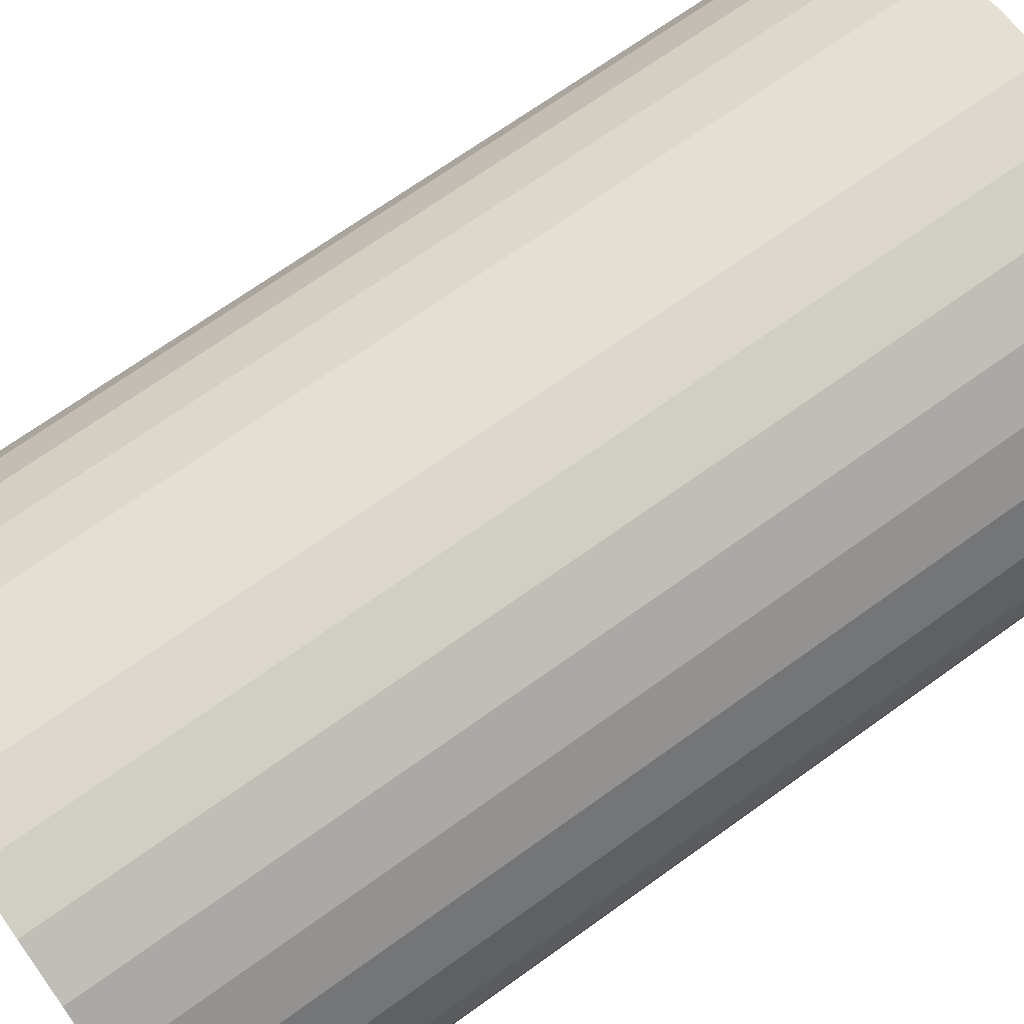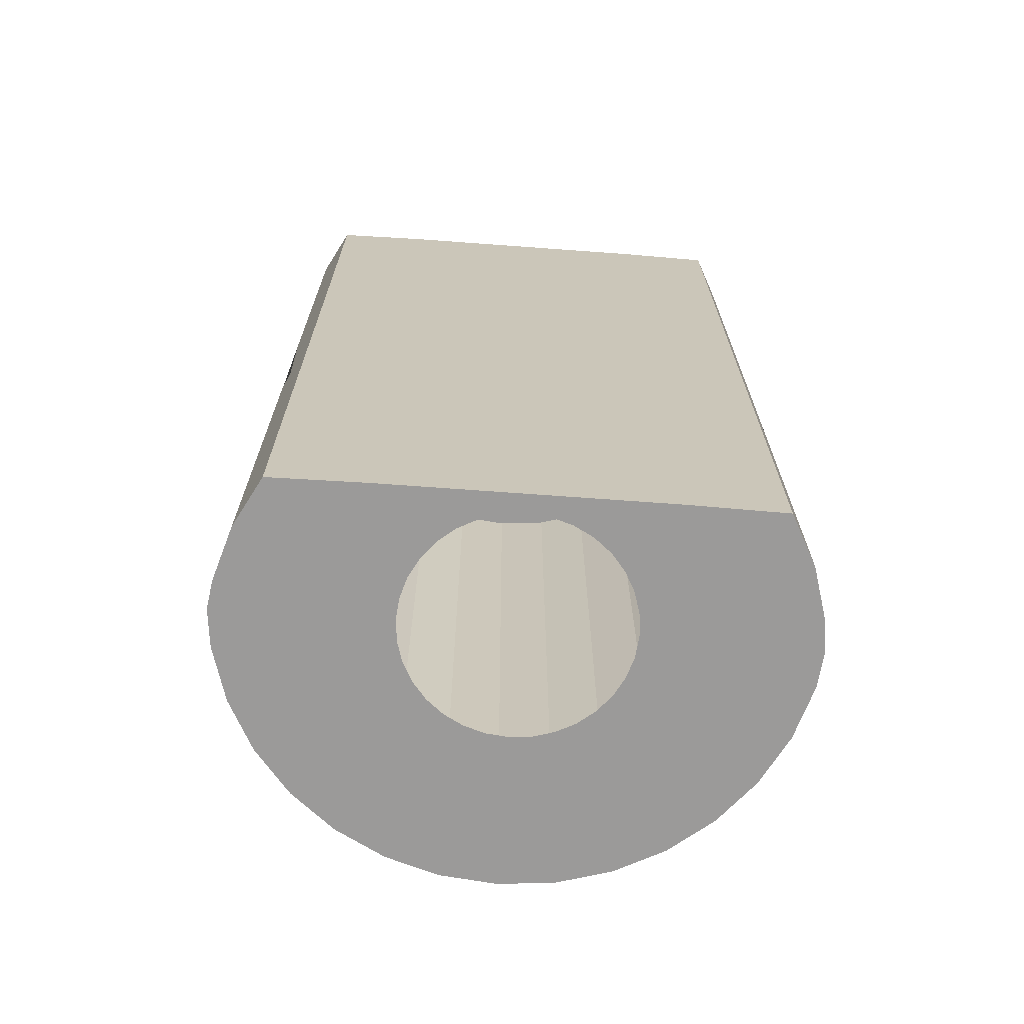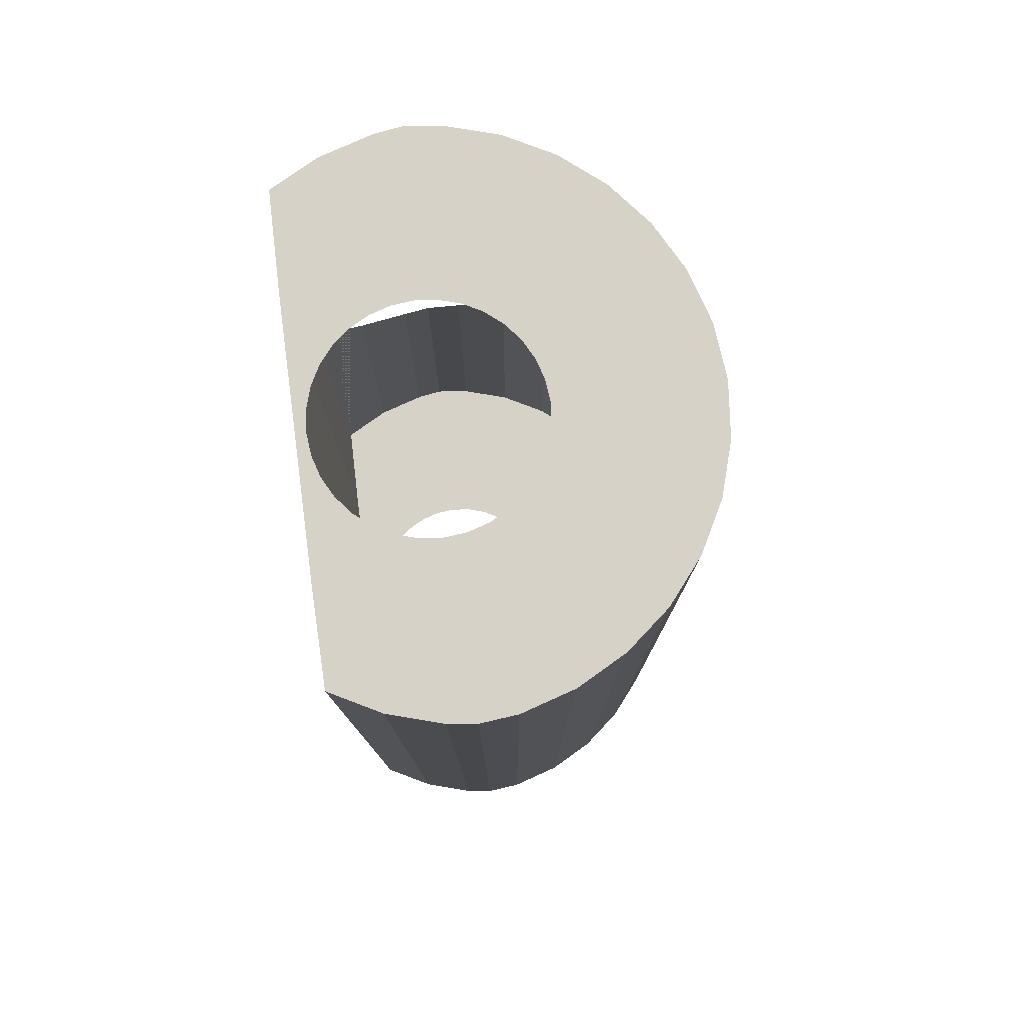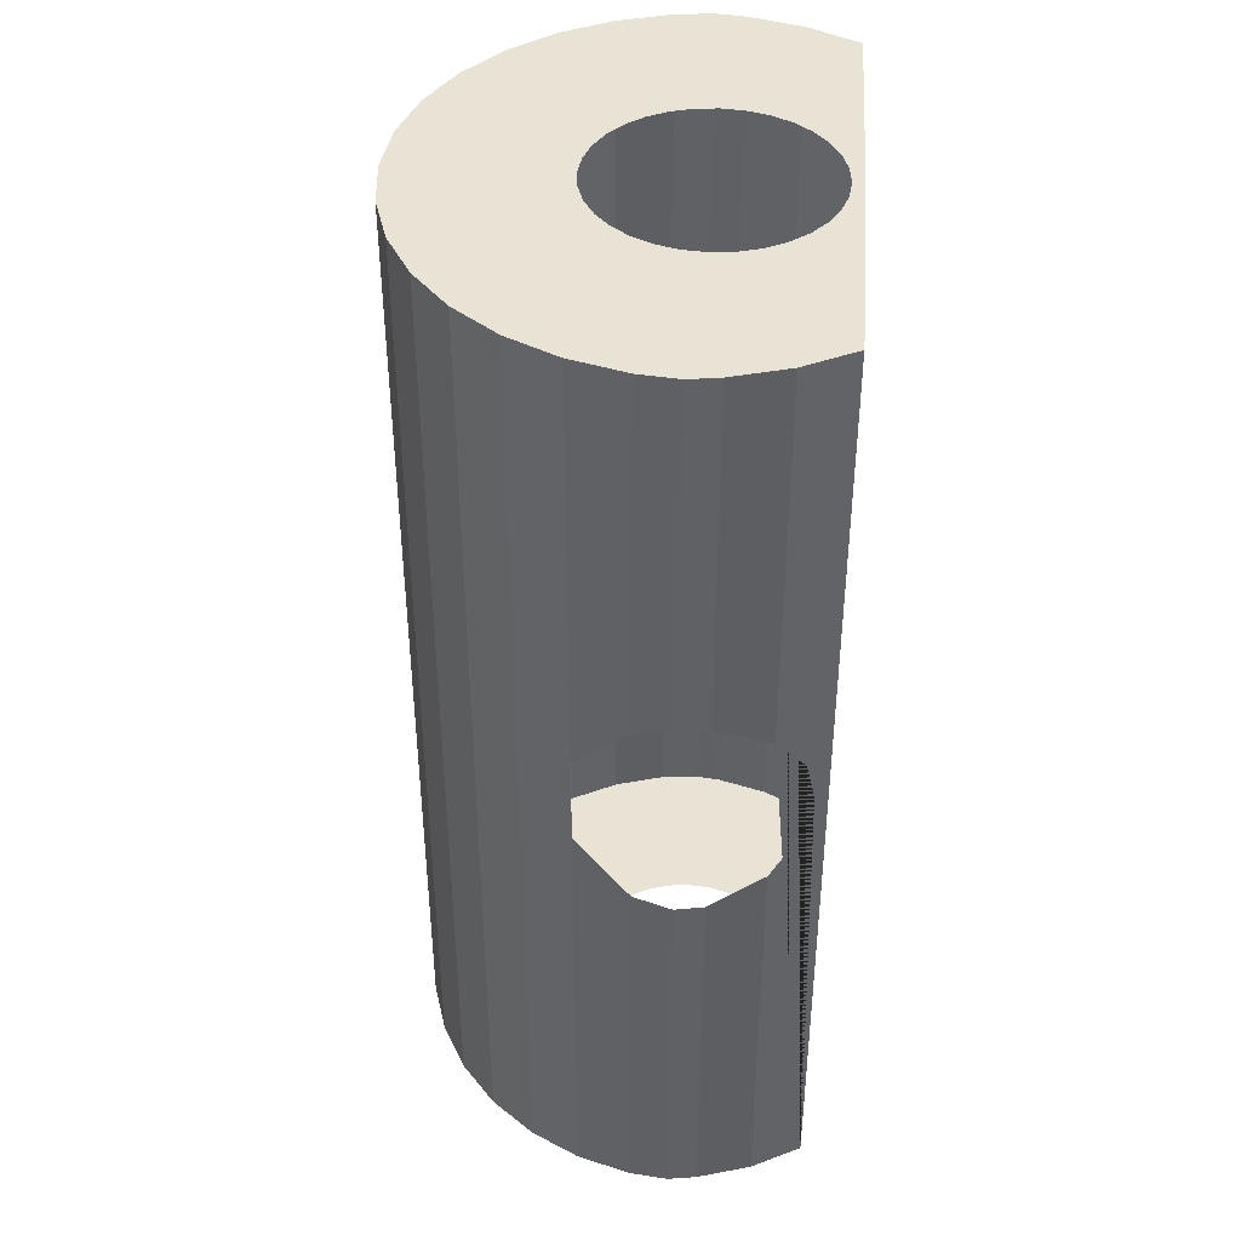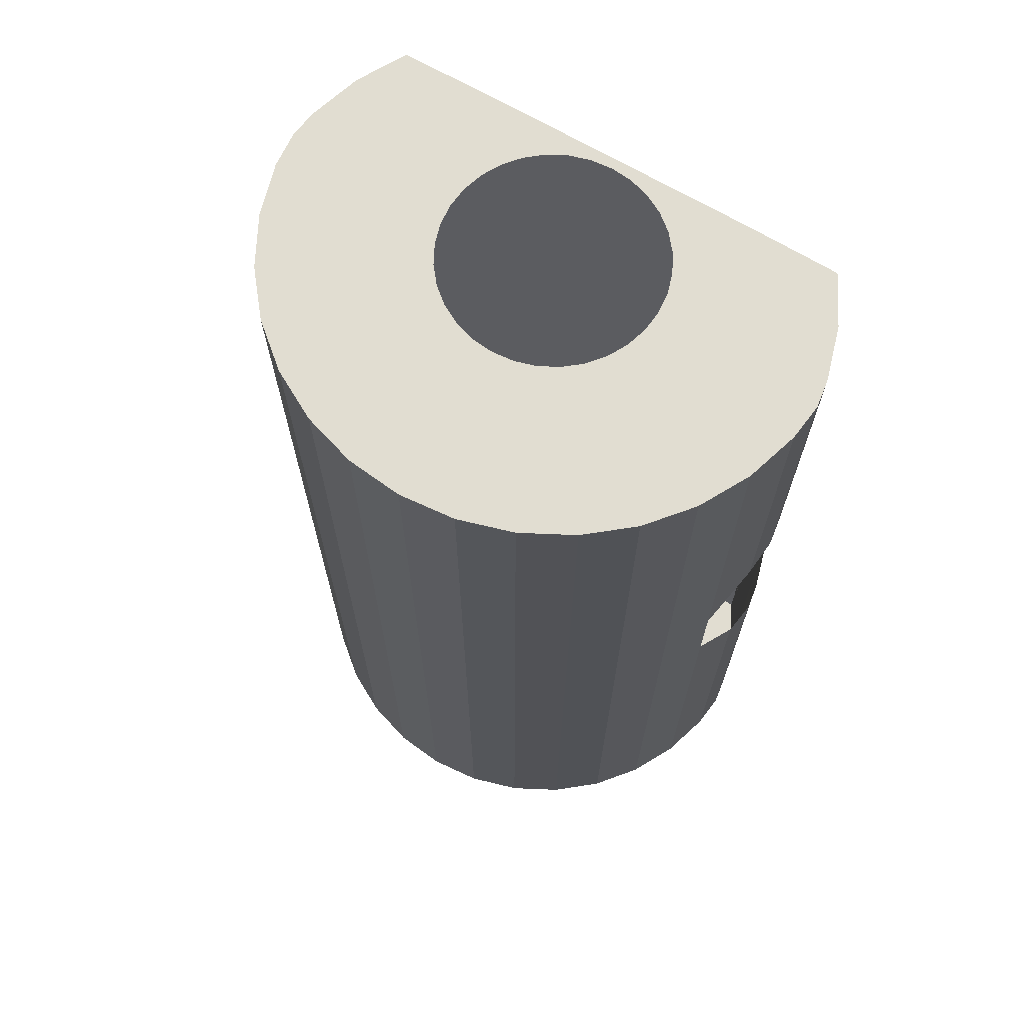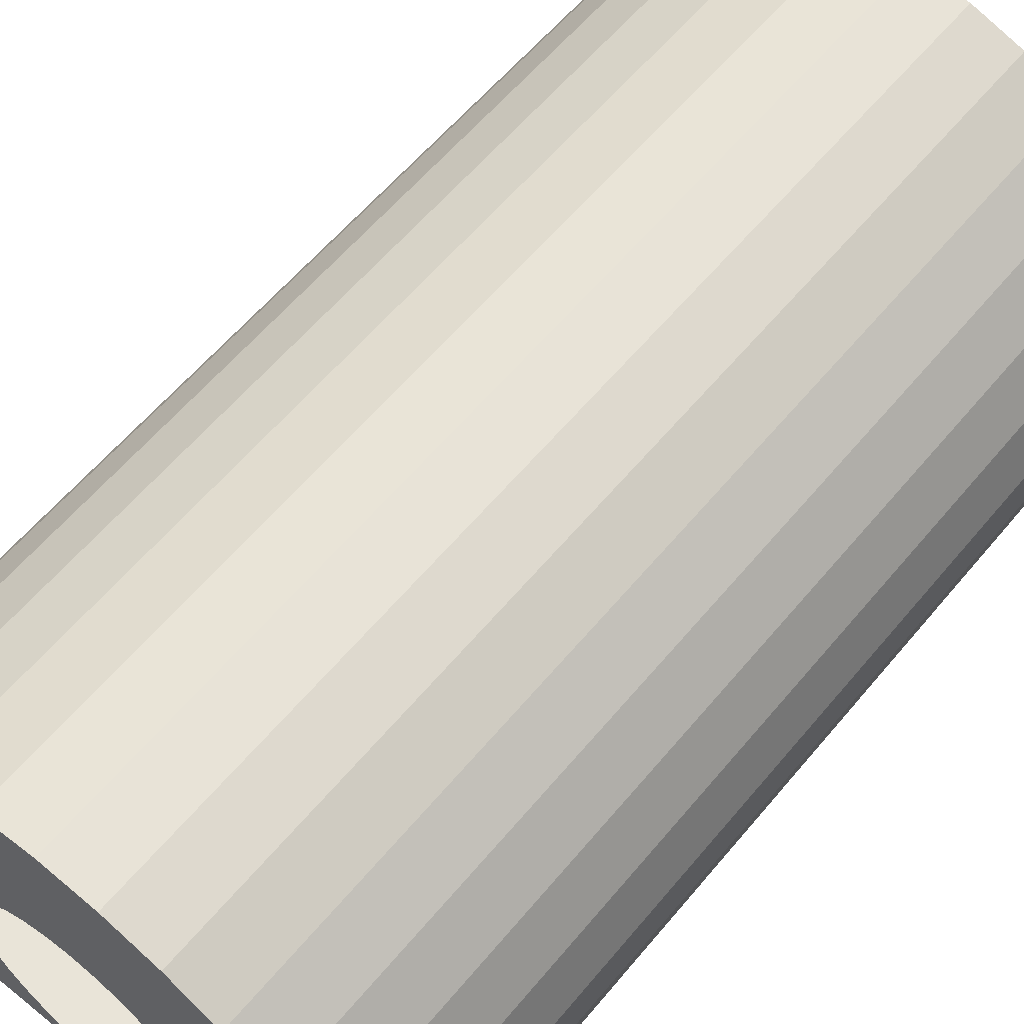
<metadata>
{"format":"obj","ext":"obj","renderer":"f3d","projection":"perspective","resolution":1024,"background":"white","views":[{"elev":69.2,"azim":54.2,"up":"+Y"},{"elev":-69.5,"azim":-4.2,"up":"+Z"},{"elev":78.6,"azim":82.6,"up":"+Z"},{"elev":41.3,"azim":-85.9,"up":"+Z"},{"elev":68.8,"azim":-149.5,"up":"+Z"},{"elev":59.8,"azim":39.5,"up":"+Y"}]}
</metadata>
<code>
o Room2_Cylinder.006
v -8.834 5.411 -17.94
v -8.834 5.411 -4.908
v -8.09 5.337 -17.94
v -8.09 5.337 -4.908
v -7.374 5.12 -17.94
v -7.374 5.12 -4.908
v -6.715 4.768 -17.94
v -6.715 4.768 -4.908
v -6.137 4.293 -17.94
v -6.137 4.293 -4.908
v -5.662 3.715 -17.94
v -5.662 3.715 -4.908
v -5.31 3.056 -17.94
v -5.31 3.056 -4.908
v -5.093 2.341 -17.94
v -5.093 2.341 -4.908
v -5.043 1.841 -17.94
v -5.043 1.841 -4.908
v -5.093 1.455 -17.94
v -5.093 1.455 -4.908
v -5.31 0.7393 -17.94
v -5.31 0.7393 -4.908
v -5.662 0.07992 -17.94
v -5.662 0.07992 -4.908
v -6.944 0.06148 -17.94
v -6.944 0.06148 -4.908
v -7.349 0.06148 -17.94
v -7.349 0.06148 -4.908
v -7.811 0.06148 -17.94
v -7.811 0.06148 -4.908
v -8.312 0.06148 -17.94
v -8.312 0.06148 -4.908
v -8.834 0.06148 -17.94
v -8.834 0.06148 -4.908
v -9.355 0.06148 -17.94
v -9.355 0.06148 -4.908
v -9.856 0.06148 -17.94
v -9.856 0.06148 -4.908
v -10.32 0.06148 -17.94
v -10.32 0.06148 -4.908
v -10.72 0.06148 -17.94
v -10.72 0.06148 -4.908
v -12 0.07992 -17.94
v -12 0.07992 -4.908
v -12.36 0.7393 -17.94
v -12.36 0.7393 -4.908
v -12.57 1.455 -17.94
v -12.57 1.455 -4.908
v -12.63 1.841 -17.94
v -12.63 1.841 -4.908
v -12.57 2.341 -17.94
v -12.57 2.341 -4.908
v -12.36 3.056 -17.94
v -12.36 3.056 -4.908
v -12 3.716 -17.94
v -12 3.716 -4.908
v -11.53 4.293 -17.94
v -11.53 4.293 -4.908
v -10.95 4.768 -17.94
v -10.95 4.768 -4.908
v -10.29 5.12 -17.94
v -10.29 5.12 -4.908
v -9.578 5.337 -17.94
v -9.578 5.337 -4.908
v -8.834 3.301 -17.94
v -8.542 3.272 -17.94
v -8.54 3.186 -4.908
v -8.834 3.214 -4.908
v -8.262 3.187 -17.94
v -8.257 3.1 -4.908
v -8.003 3.049 -17.94
v -7.997 2.961 -4.908
v -7.777 2.863 -17.94
v -7.769 2.773 -4.908
v -7.591 2.636 -17.94
v -7.581 2.545 -4.908
v -7.453 2.378 -17.94
v -7.442 2.285 -4.908
v -7.368 2.098 -17.94
v -7.356 2.002 -4.908
v -7.339 1.806 -17.94
v -7.328 1.708 -4.908
v -7.368 1.515 -17.94
v -7.356 1.415 -4.908
v -7.453 1.234 -17.94
v -7.442 1.132 -4.908
v -7.591 0.976 -17.94
v -7.581 0.8717 -4.908
v -7.777 0.7495 -17.94
v -7.769 0.6435 -4.908
v -8.003 0.5637 -17.94
v -7.997 0.4562 -4.908
v -8.262 0.4256 -17.94
v -8.257 0.317 -4.908
v -8.542 0.3406 -17.94
v -8.54 0.2313 -4.908
v -8.834 0.3119 -17.94
v -8.834 0.2024 -4.908
v -9.125 0.3406 -17.94
v -9.127 0.2313 -4.908
v -9.405 0.4256 -17.94
v -9.41 0.317 -4.908
v -9.664 0.5637 -17.94
v -9.67 0.4562 -4.908
v -9.89 0.7495 -17.94
v -9.898 0.6435 -4.908
v -10.08 0.976 -17.94
v -10.09 0.8717 -4.908
v -10.21 1.234 -17.94
v -10.22 1.132 -4.908
v -10.3 1.515 -17.94
v -10.31 1.415 -4.908
v -10.33 1.806 -17.94
v -10.34 1.708 -4.908
v -10.3 2.098 -17.94
v -10.31 2.002 -4.908
v -10.21 2.378 -17.94
v -10.22 2.285 -4.908
v -10.08 2.636 -17.94
v -10.09 2.545 -4.908
v -9.89 2.863 -17.94
v -9.898 2.773 -4.908
v -9.664 3.049 -17.94
v -9.67 2.961 -4.908
v -9.405 3.187 -17.94
v -9.41 3.1 -4.908
v -9.125 3.272 -17.94
v -9.127 3.186 -4.908
v -12.57 1.455 -12.6
v -12.36 0.7393 -12.24
v -12.36 0.7393 -10.06
v -12.63 1.841 -12.61
v -12.57 1.455 -9.7
v -12.09 0.2464 -11.15
v -12.15 0.3588 -11.72
v -12.15 0.3588 -10.59
v -12.57 2.341 -9.814
v -12.63 1.841 -9.685
v -12.57 2.341 -12.49
v -12.36 3.056 -10.53
v -12.36 3.056 -11.77
f 1 3 4 2
f 3 5 6 4
f 5 7 8 6
f 7 9 10 8
f 9 11 12 10
f 11 13 14 12
f 13 15 16 14
f 15 17 18 16
f 17 19 20 18
f 19 21 22 20
f 21 23 24 22
f 23 25 26 24
f 25 27 28 26
f 27 29 30 28
f 29 31 32 30
f 31 33 34 32
f 33 35 36 34
f 35 37 38 36
f 37 39 40 38
f 39 41 42 40
f 41 43 44 42
f 43 45 130 135 134 136 131 46 44
f 45 47 129 130
f 47 49 132 129
f 49 51 139 132
f 51 53 141 139
f 53 55 56 54 140 141
f 55 57 58 56
f 57 59 60 58
f 59 61 62 60
f 61 63 64 62
f 63 1 2 64
f 66 3 1 65
f 68 2 4 67
f 69 5 3 66
f 67 4 6 70
f 71 7 5 69
f 70 6 8 72
f 73 9 7 71
f 72 8 10 74
f 75 11 9 73
f 74 10 12 76
f 77 13 11 75
f 76 12 14 78
f 79 15 13 77
f 78 14 16 80
f 81 17 15 79
f 80 16 18 82
f 83 19 17 81
f 82 18 20 84
f 85 21 19 83
f 84 20 22 86
f 87 23 21 85
f 86 22 24 88
f 89 25 23 87
f 88 24 26 90
f 91 27 25 89
f 90 26 28 92
f 93 29 27 91
f 92 28 30 94
f 95 31 29 93
f 94 30 32 96
f 97 33 31 95
f 96 32 34 98
f 99 35 33 97
f 98 34 36 100
f 101 37 35 99
f 100 36 38 102
f 103 39 37 101
f 102 38 40 104
f 105 41 39 103
f 104 40 42 106
f 107 43 41 105
f 106 42 44 108
f 109 45 43 107
f 108 44 46 110
f 111 47 45 109
f 110 46 48 112
f 113 49 47 111
f 112 48 50 114
f 115 51 49 113
f 114 50 52 116
f 117 53 51 115
f 116 52 54 118
f 119 55 53 117
f 118 54 56 120
f 121 57 55 119
f 120 56 58 122
f 123 59 57 121
f 122 58 60 124
f 125 61 59 123
f 124 60 62 126
f 127 63 61 125
f 126 62 64 128
f 65 1 63 127
f 128 64 2 68
f 137 52 50 138
f 138 50 48 133
f 140 54 52 137
f 133 48 46 131

</code>
